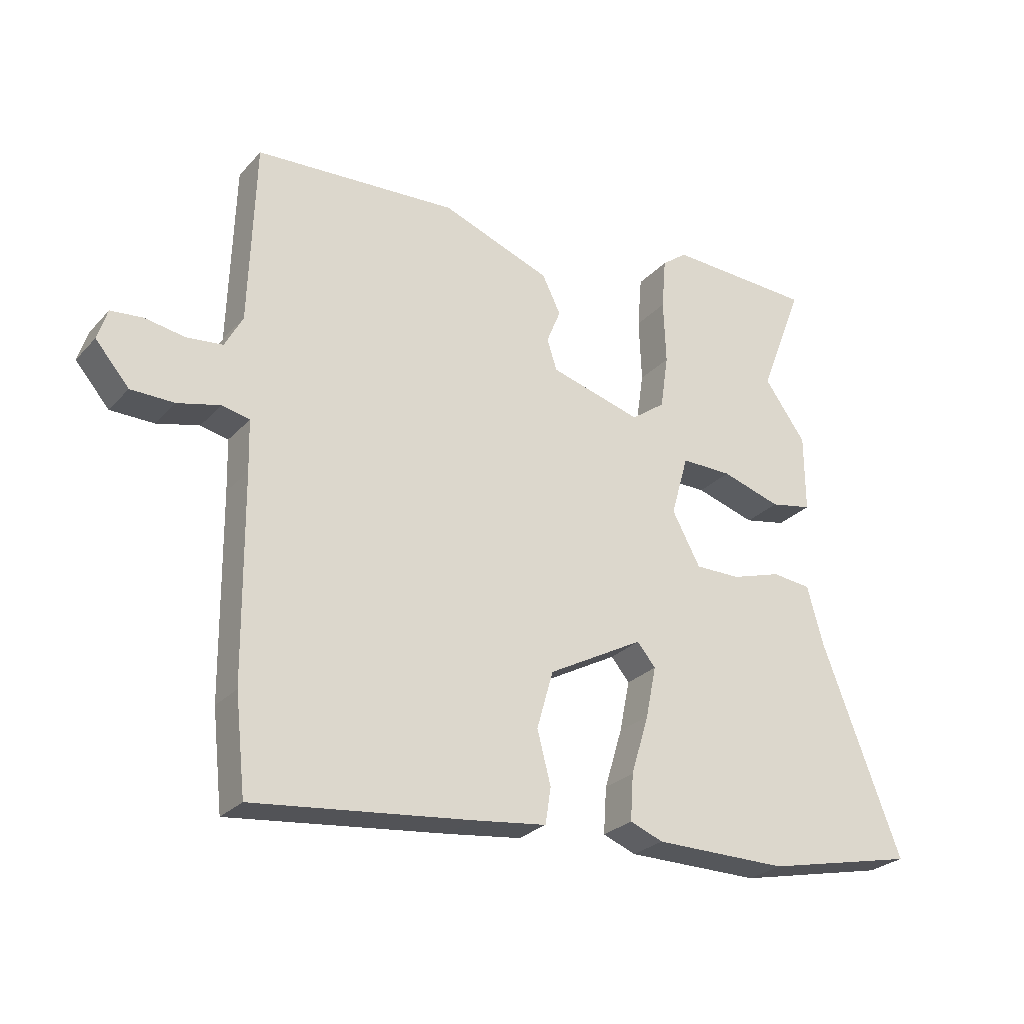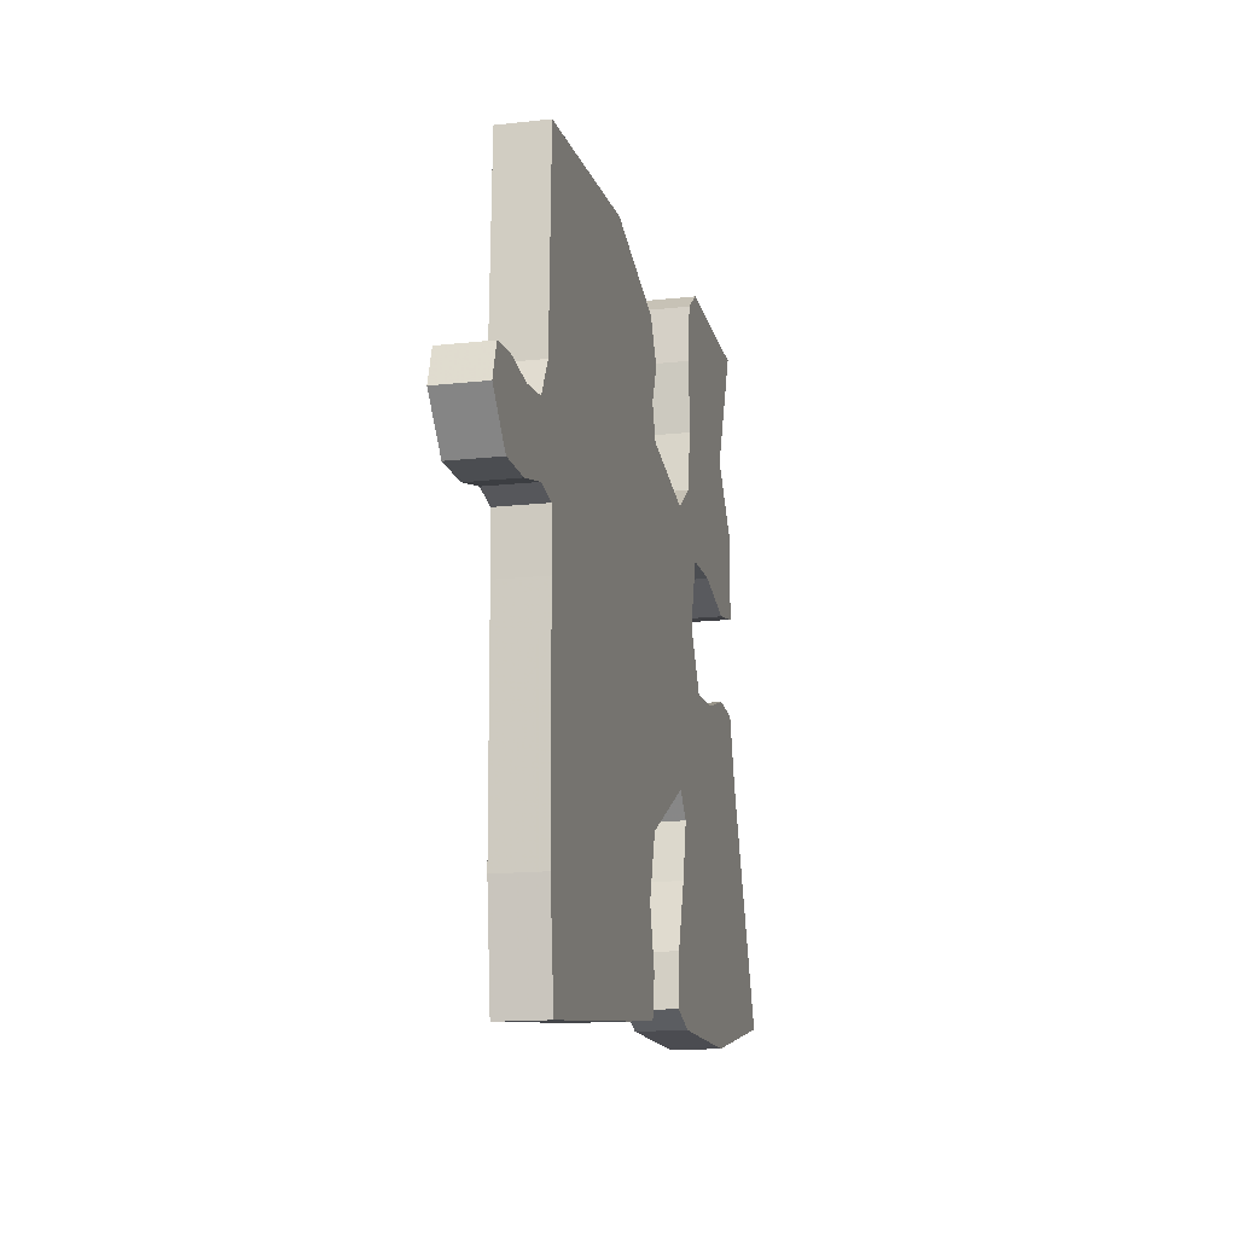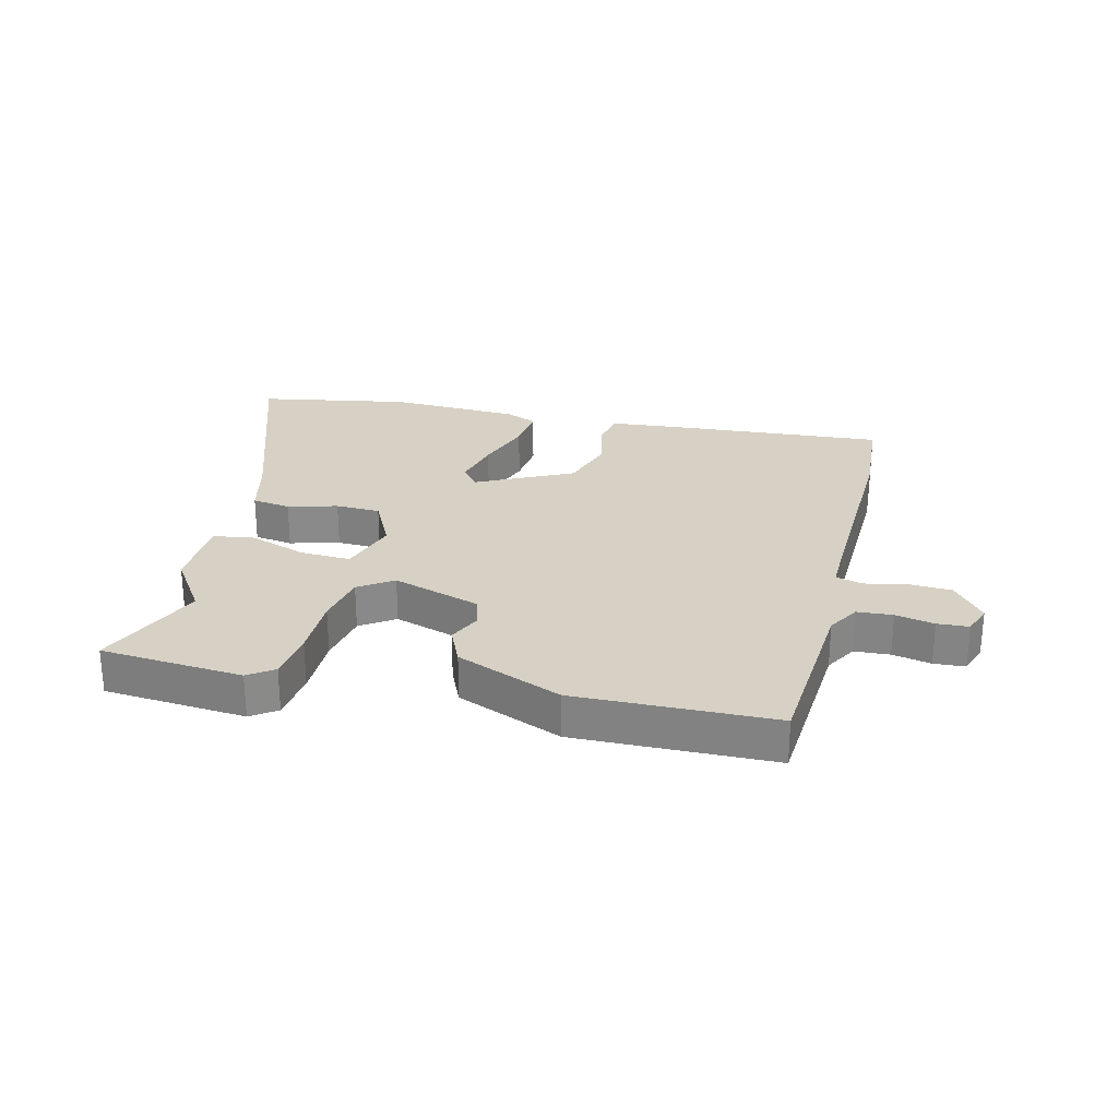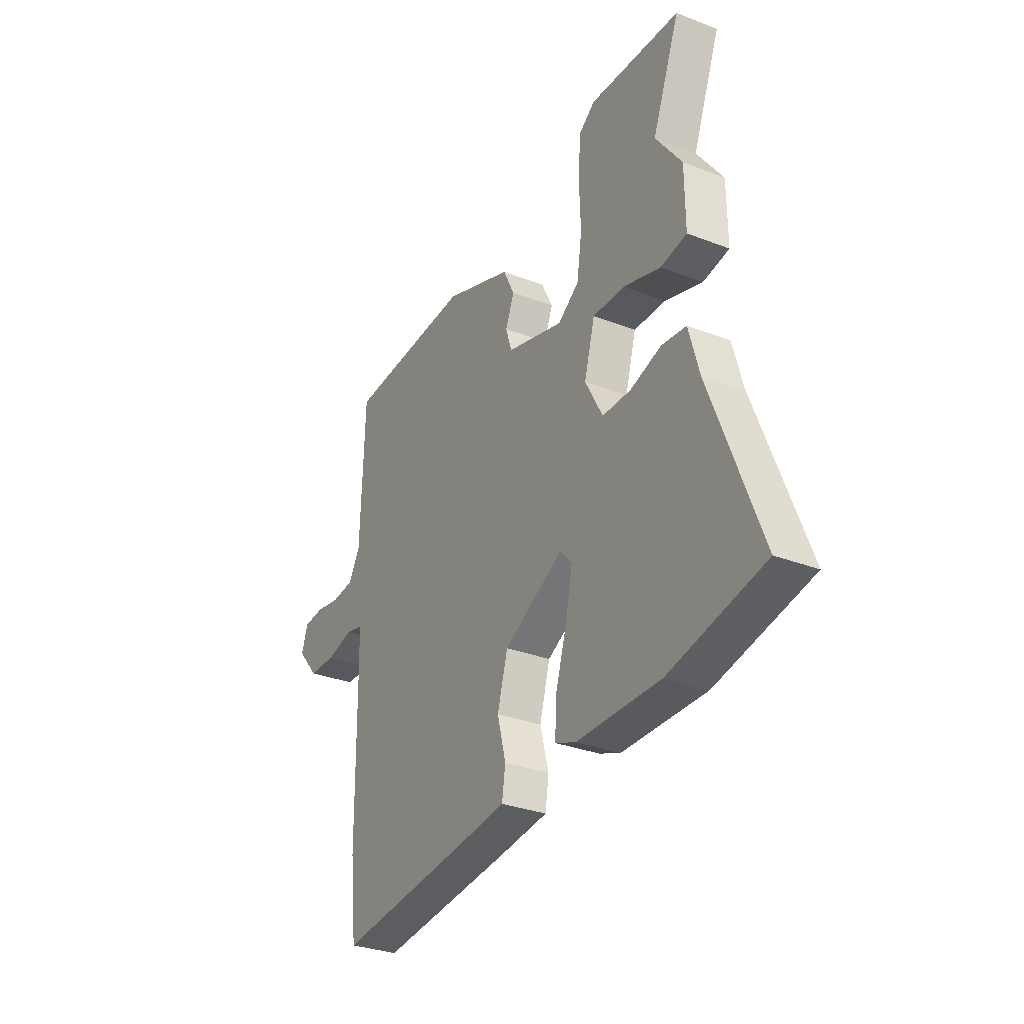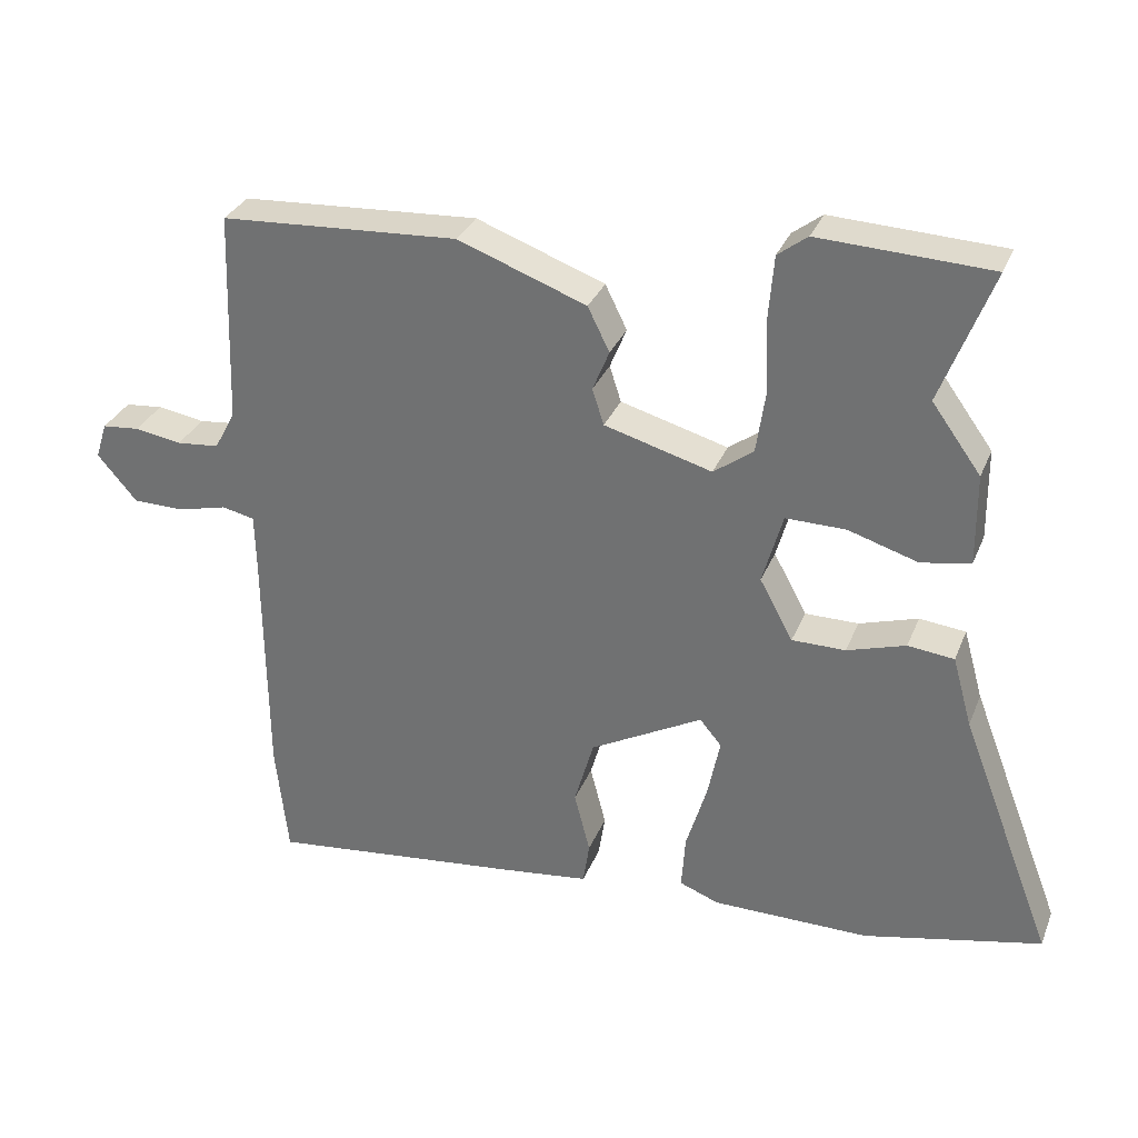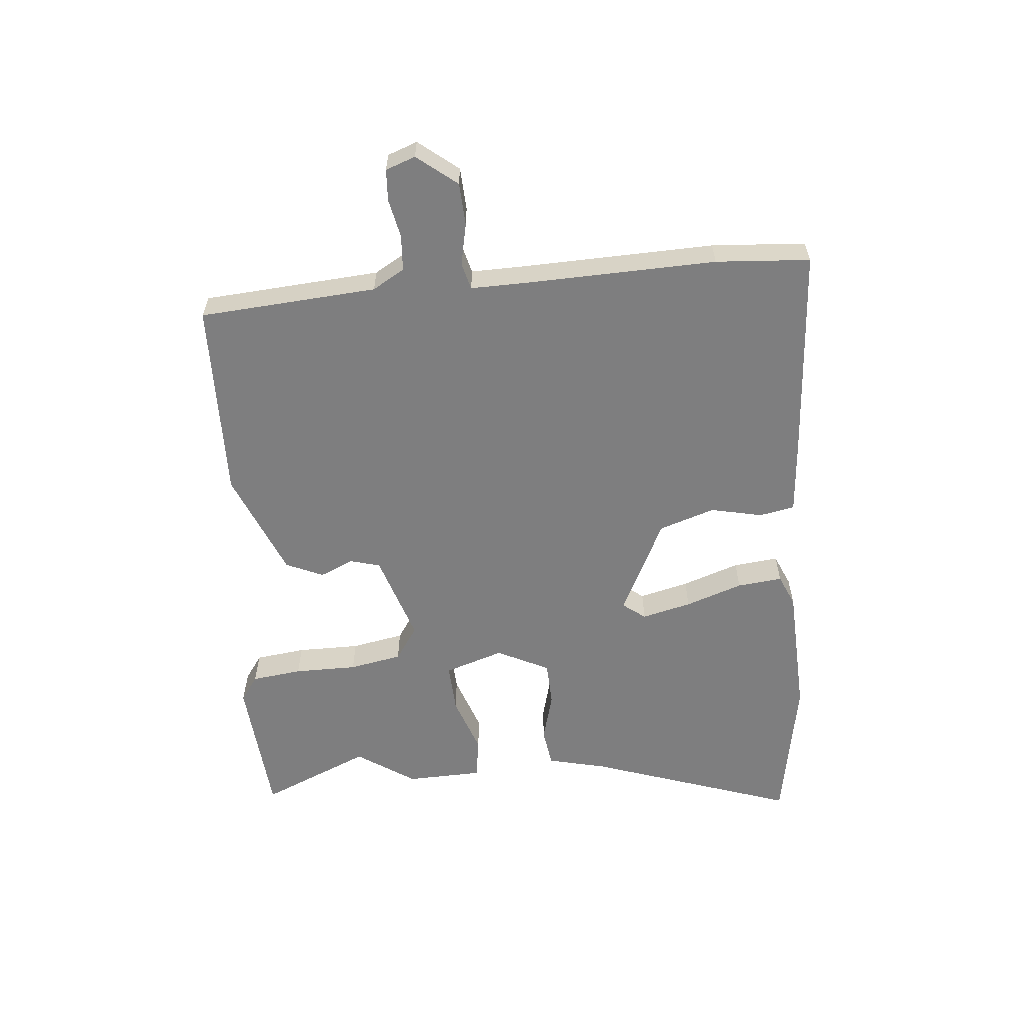
<metadata>
{"format":"obj","ext":"obj","renderer":"f3d","projection":"perspective","resolution":1024,"background":"white","views":[{"elev":-26.5,"azim":147.8,"up":"+Z"},{"elev":-15.1,"azim":103.5,"up":"+Z"},{"elev":26.7,"azim":15.8,"up":"+Y"},{"elev":-31.0,"azim":-119.0,"up":"+Z"},{"elev":31.3,"azim":-160.4,"up":"+Z"},{"elev":-59.4,"azim":97.4,"up":"+Y"}]}
</metadata>
<code>
v 0.522 0.07 0.438
v 0.532 0.07 0.143
v 0.561 0.07 0.089
v 0.62 0.07 0.083
v 0.685 0.07 0.094
v 0.737 0.07 0.089
v 0.753 0.07 0.039
v 0.698 0.07 -0.025
v 0.627 0.07 -0.026
v 0.558 0.07 -0.009
v 0.513 0.07 -0.019
v 0.511 0.07 -0.102
v 0.508 0.07 -0.429
v 0.491 0.07 -0.585
v 0.138 0.07 -0.546
v 0.017 0.07 -0.531
v 0.008 0.07 -0.472
v 0.03 0.07 -0.387
v 0.003 0.07 -0.293
v -0.153 0.07 -0.209
v -0.183 0.07 -0.245
v -0.166 0.07 -0.328
v -0.137 0.07 -0.424
v -0.132 0.07 -0.499
v -0.186 0.07 -0.52
v -0.404 0.07 -0.521
v -0.65 0.07 -0.467
v -0.521 0.07 -0.131
v -0.494 0.07 -0.034
v -0.43 0.07 -0.027
v -0.349 0.07 -0.052
v -0.275 0.07 -0.052
v -0.229 0.07 0.033
v -0.257 0.07 0.132
v -0.34 0.07 0.131
v -0.437 0.07 0.101
v -0.505 0.07 0.114
v -0.504 0.07 0.24
v -0.436 0.07 0.334
v -0.507 0.07 0.518
v -0.27 0.07 0.529
v -0.229 0.07 0.498
v -0.222 0.07 0.414
v -0.226 0.07 0.31
v -0.213 0.07 0.222
v -0.158 0.07 0.182
v -0.009 0.07 0.224
v 0.007 0.07 0.274
v -0.016 0.07 0.33
v 0.014 0.07 0.391
v 0.192 0.07 0.457
v 0.522 0 0.438
v 0.532 0 0.143
v 0.561 0 0.089
v 0.62 0 0.083
v 0.685 0 0.094
v 0.737 0 0.089
v 0.753 0 0.039
v 0.698 0 -0.025
v 0.627 0 -0.026
v 0.558 0 -0.009
v 0.513 0 -0.019
v 0.511 0 -0.102
v 0.508 0 -0.429
v 0.491 0 -0.585
v 0.138 0 -0.546
v 0.017 0 -0.531
v 0.008 0 -0.472
v 0.03 0 -0.387
v 0.003 0 -0.293
v -0.153 0 -0.209
v -0.183 0 -0.245
v -0.166 0 -0.328
v -0.137 0 -0.424
v -0.132 0 -0.499
v -0.186 0 -0.52
v -0.404 0 -0.521
v -0.65 0 -0.467
v -0.521 0 -0.131
v -0.494 0 -0.034
v -0.43 0 -0.027
v -0.349 0 -0.052
v -0.275 0 -0.052
v -0.229 0 0.033
v -0.257 0 0.132
v -0.34 0 0.131
v -0.437 0 0.101
v -0.505 0 0.114
v -0.504 0 0.24
v -0.436 0 0.334
v -0.507 0 0.518
v -0.27 0 0.529
v -0.229 0 0.498
v -0.222 0 0.414
v -0.226 0 0.31
v -0.213 0 0.222
v -0.158 0 0.182
v -0.009 0 0.224
v 0.007 0 0.274
v -0.016 0 0.33
v 0.014 0 0.391
v 0.192 0 0.457
f 51 1 2
f 50 51 2
f 49 50 2
f 48 49 2
f 47 48 2 3
f 46 47 3
f 42 43 44
f 41 42 44
f 40 41 44
f 39 40 44
f 39 44 45
f 38 39 45
f 37 38 45
f 36 37 45
f 35 36 45
f 34 35 45 46
f 28 29 30 31
f 28 31 32
f 27 28 32
f 26 27 32
f 25 26 32
f 24 25 32
f 23 24 32
f 22 23 32
f 21 22 32
f 20 21 32 33
f 16 17 18
f 15 16 18
f 14 15 18
f 13 14 18
f 12 13 18
f 11 12 18 19
f 8 9 10
f 7 8 10
f 6 7 10
f 5 6 10
f 4 5 10
f 3 4 10 11
f 33 34 46
f 20 33 46
f 19 20 46
f 11 19 46
f 3 11 46
f 53 52 102
f 53 102 101
f 53 101 100
f 53 100 99
f 54 53 99 98
f 54 98 97
f 95 94 93
f 95 93 92
f 95 92 91
f 95 91 90
f 96 95 90
f 96 90 89
f 96 89 88
f 96 88 87
f 96 87 86
f 97 96 86 85
f 82 81 80 79
f 83 82 79
f 83 79 78
f 83 78 77
f 83 77 76
f 83 76 75
f 83 75 74
f 83 74 73
f 83 73 72
f 84 83 72 71
f 69 68 67
f 69 67 66
f 69 66 65
f 69 65 64
f 69 64 63
f 70 69 63 62
f 61 60 59
f 61 59 58
f 61 58 57
f 61 57 56
f 61 56 55
f 62 61 55 54
f 97 85 84
f 97 84 71
f 97 71 70
f 97 70 62
f 97 62 54
f 1 52 53 2
f 2 53 54 3
f 3 54 55 4
f 4 55 56 5
f 5 56 57 6
f 6 57 58 7
f 7 58 59 8
f 8 59 60 9
f 9 60 61 10
f 10 61 62 11
f 11 62 63 12
f 12 63 64 13
f 13 64 65 14
f 14 65 66 15
f 15 66 67 16
f 16 67 68 17
f 17 68 69 18
f 18 69 70 19
f 19 70 71 20
f 20 71 72 21
f 21 72 73 22
f 22 73 74 23
f 23 74 75 24
f 24 75 76 25
f 25 76 77 26
f 26 77 78 27
f 27 78 79 28
f 28 79 80 29
f 29 80 81 30
f 30 81 82 31
f 31 82 83 32
f 32 83 84 33
f 33 84 85 34
f 34 85 86 35
f 35 86 87 36
f 36 87 88 37
f 37 88 89 38
f 38 89 90 39
f 39 90 91 40
f 40 91 92 41
f 41 92 93 42
f 42 93 94 43
f 43 94 95 44
f 44 95 96 45
f 45 96 97 46
f 46 97 98 47
f 47 98 99 48
f 48 99 100 49
f 49 100 101 50
f 50 101 102 51
f 51 102 52 1

</code>
